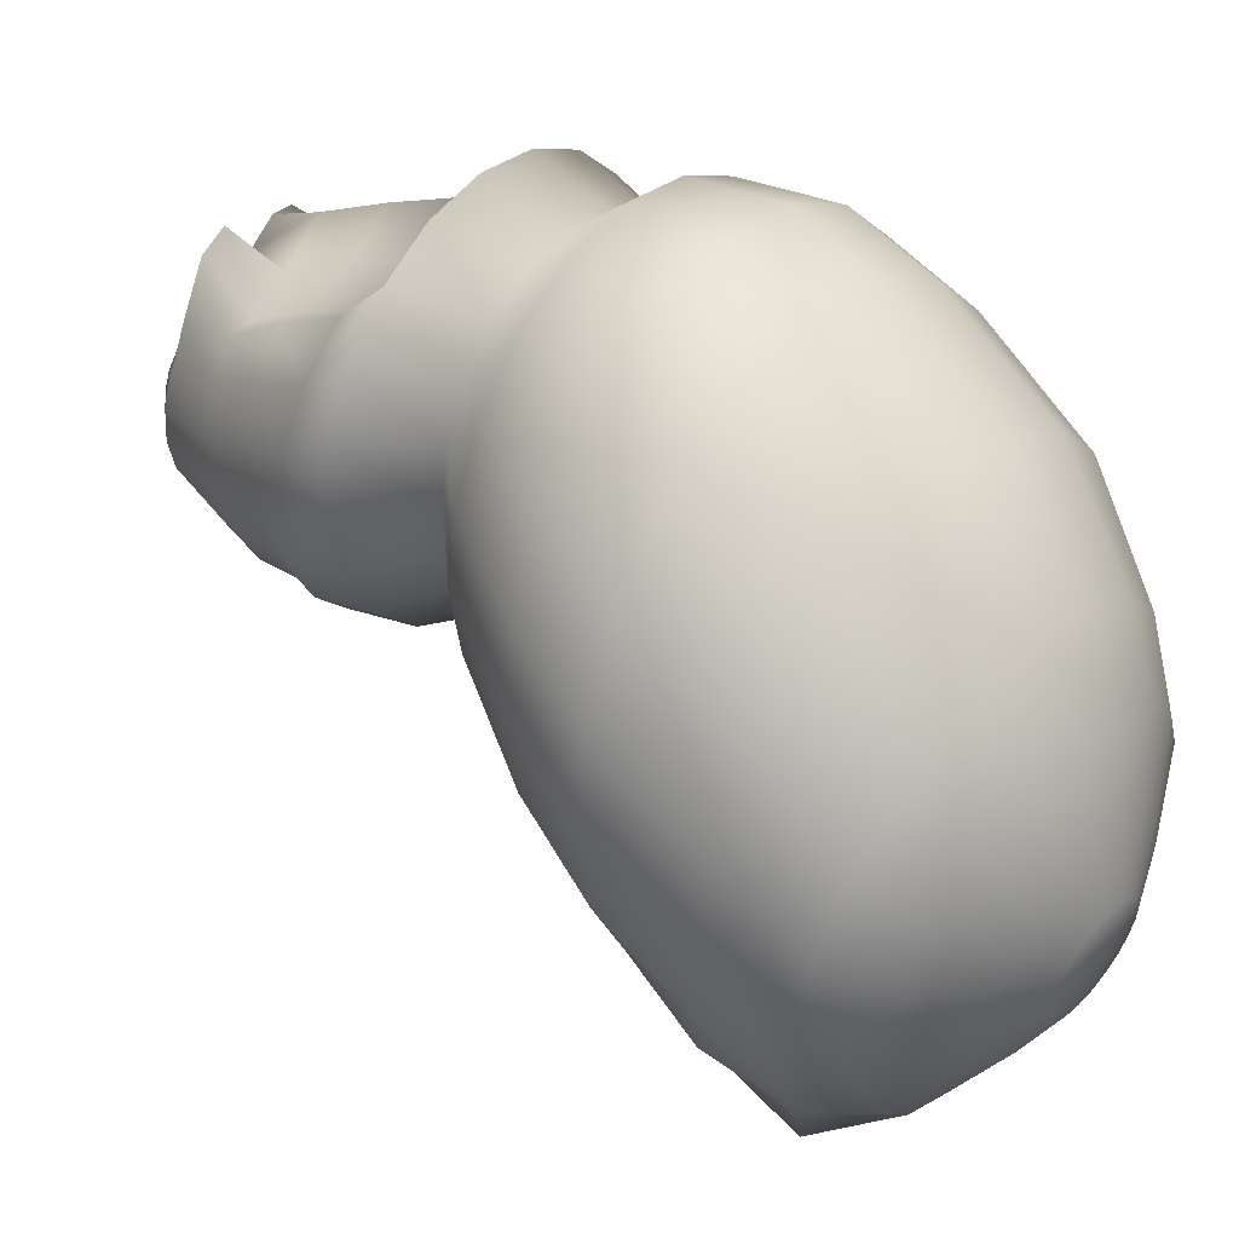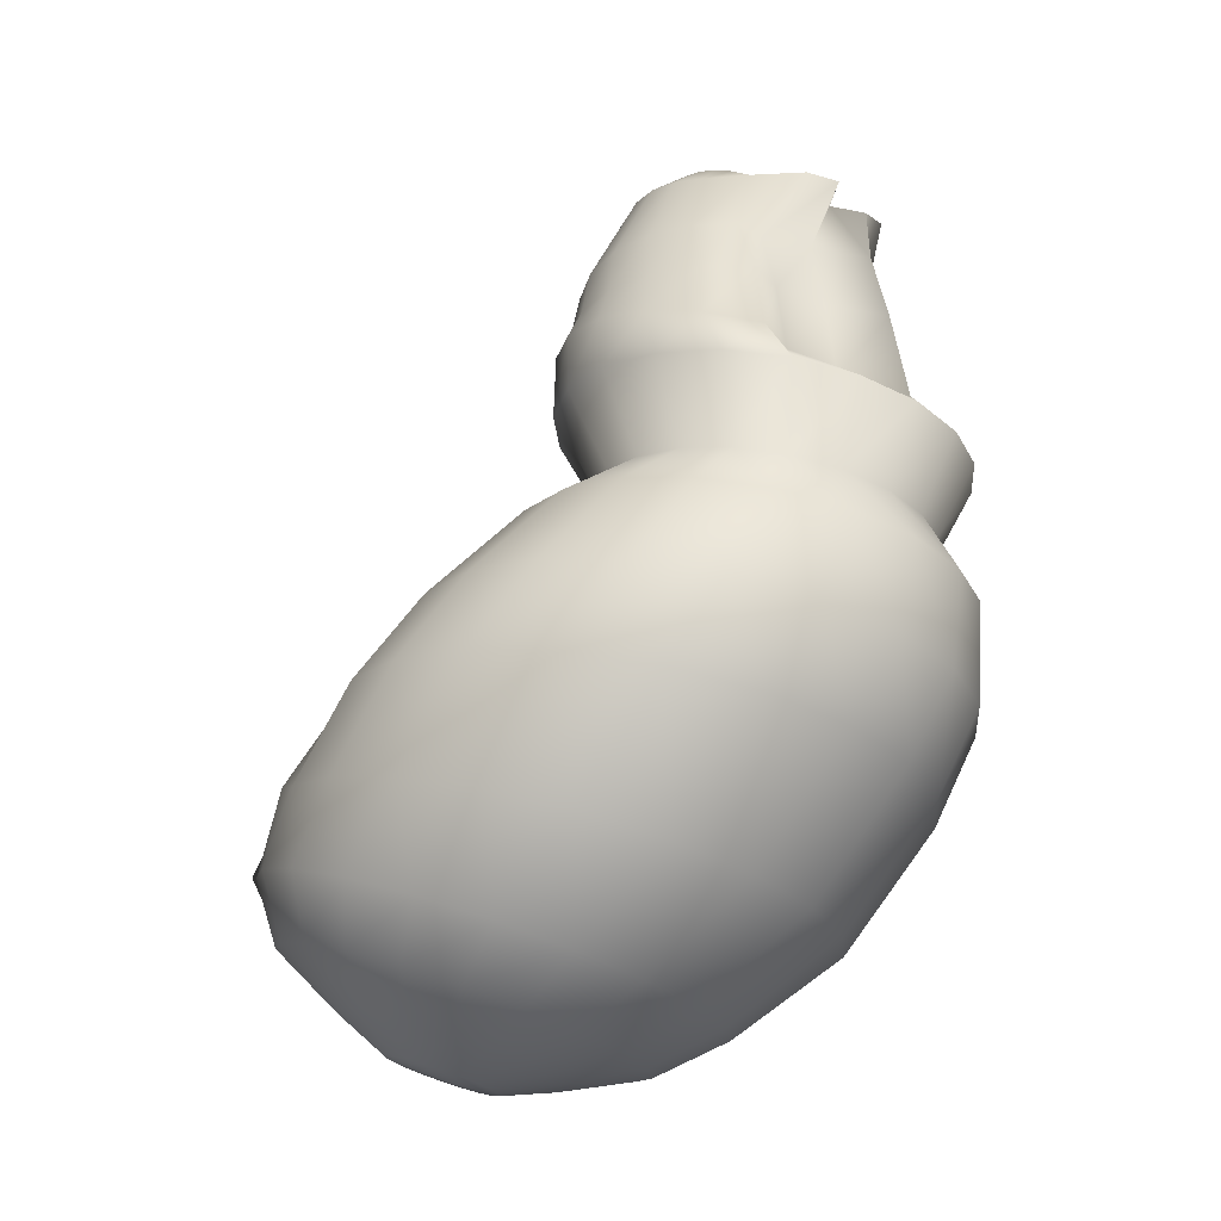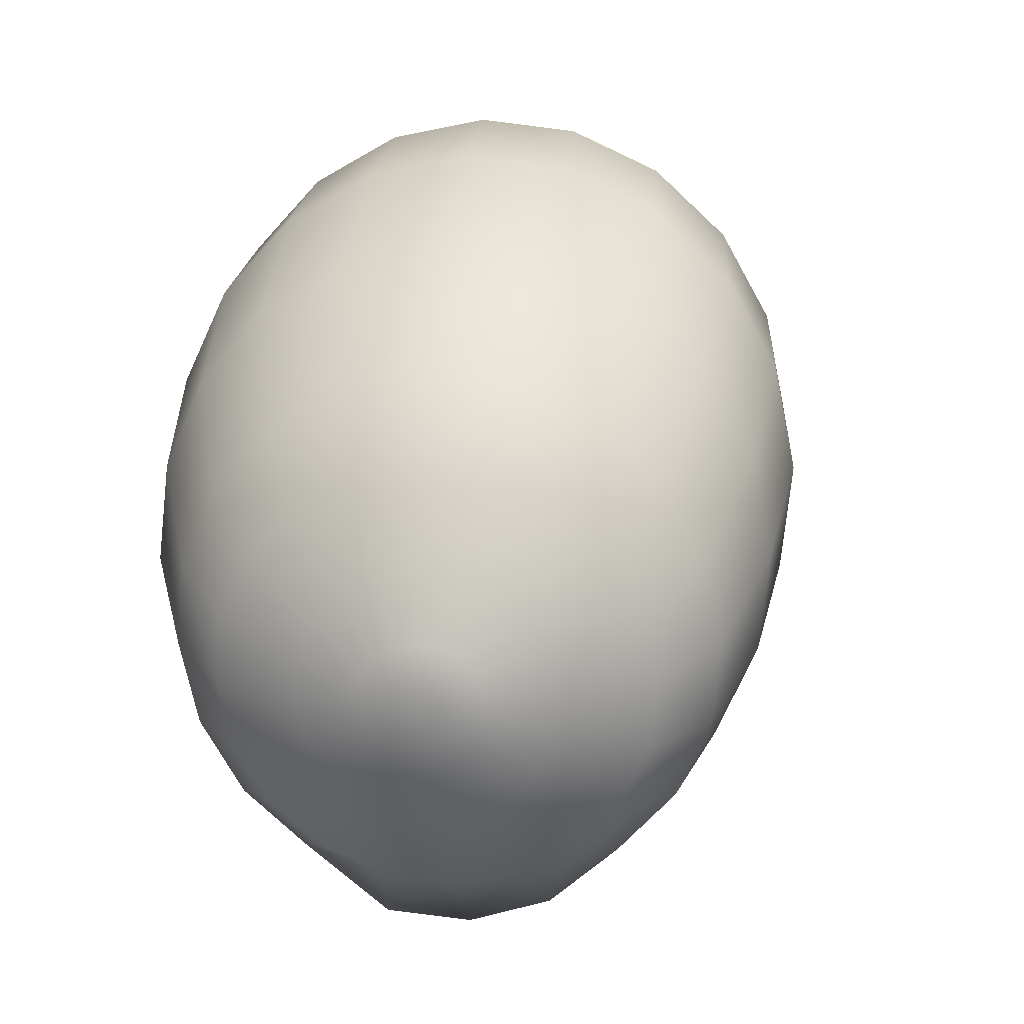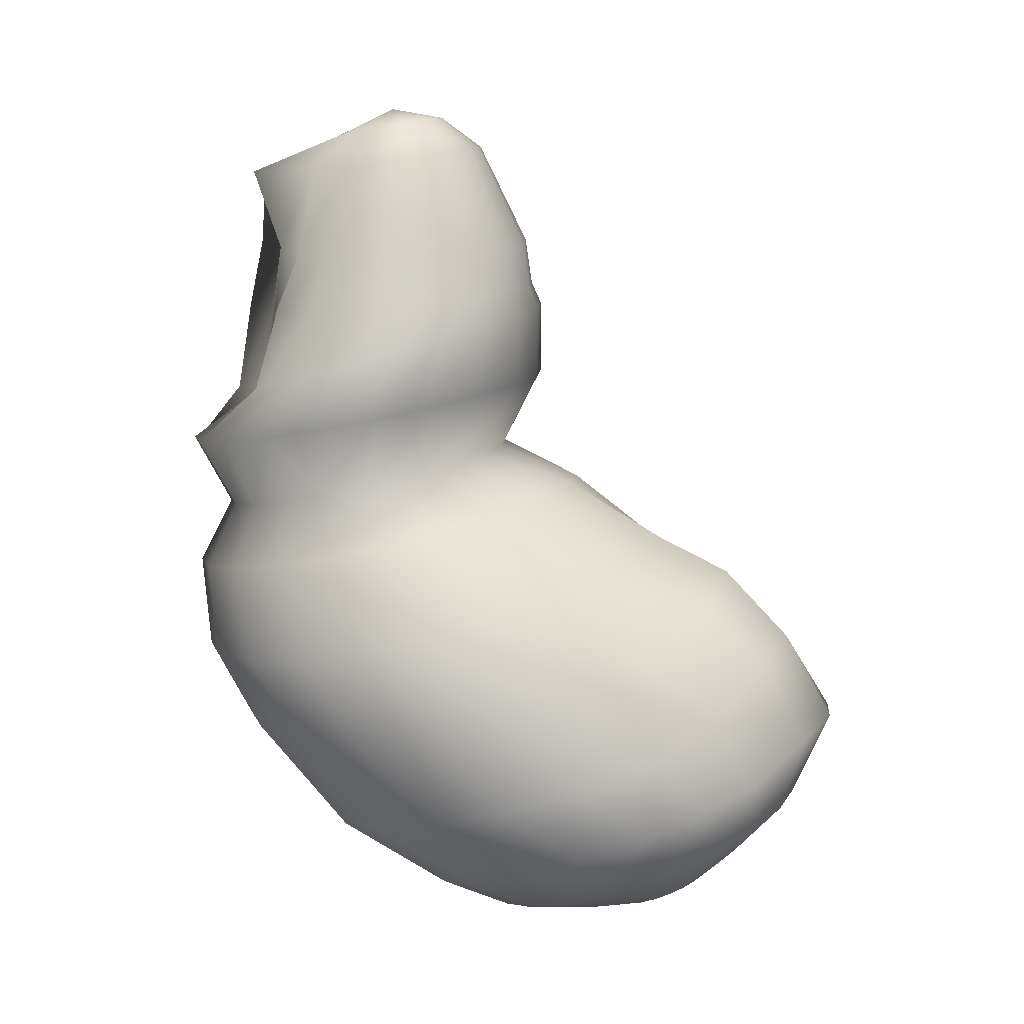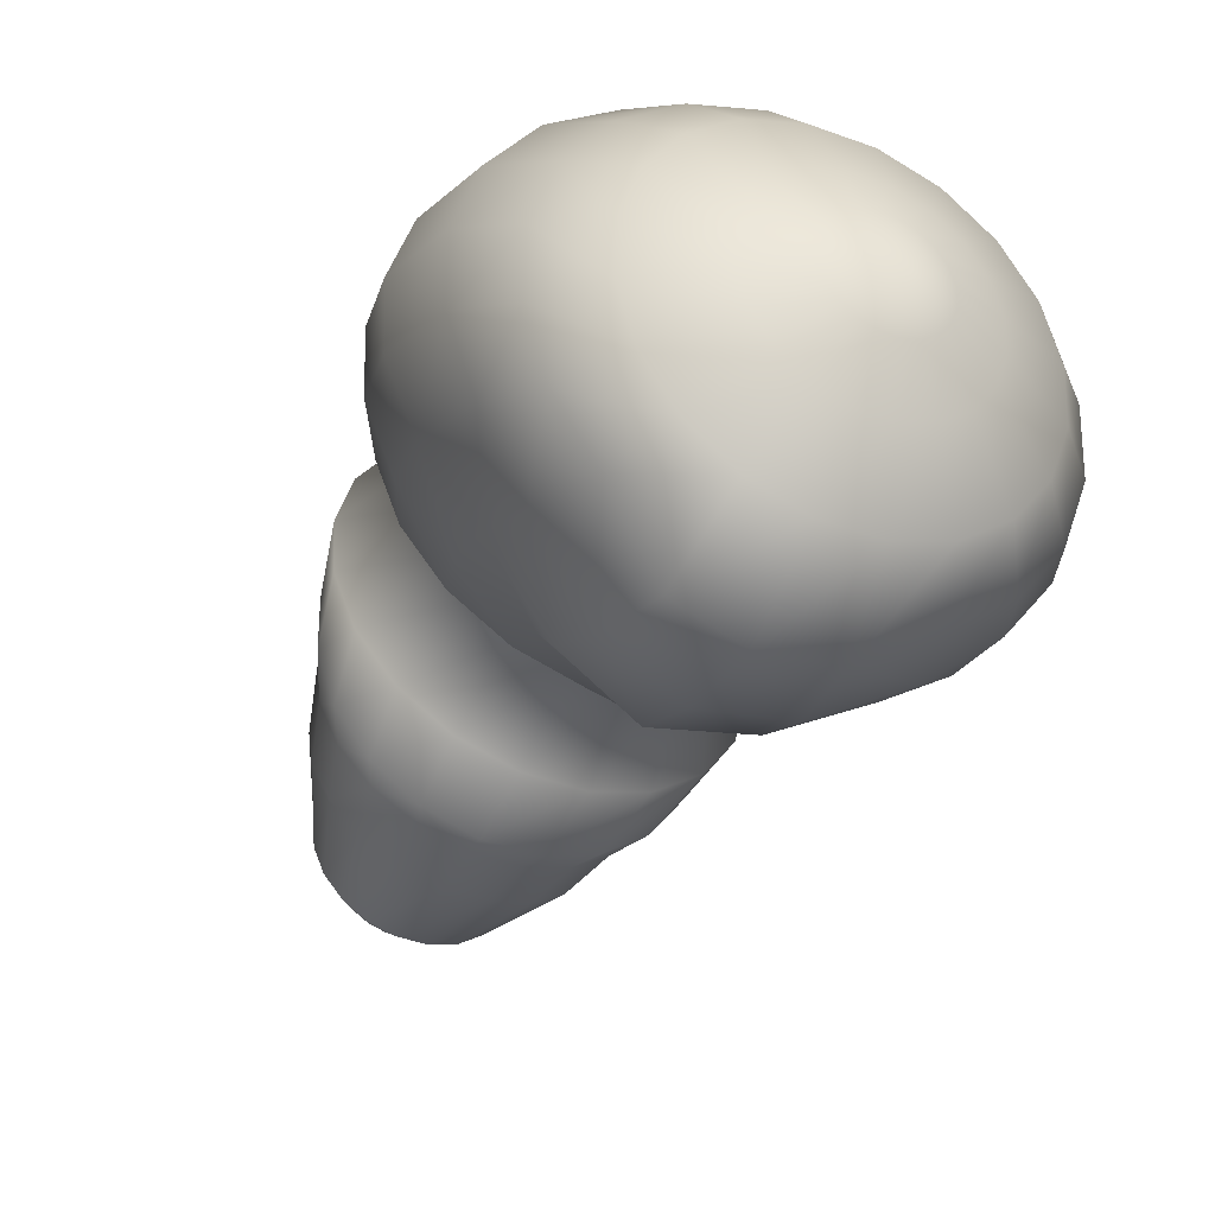
<metadata>
{"format":"obj","ext":"obj","renderer":"f3d","projection":"perspective","resolution":1024,"background":"white","views":[{"elev":18.3,"azim":-54.0,"up":"+Z"},{"elev":-28.3,"azim":-58.9,"up":"+Y"},{"elev":-2.9,"azim":9.7,"up":"+Z"},{"elev":11.7,"azim":102.9,"up":"+Y"},{"elev":-58.1,"azim":-26.9,"up":"+Z"}]}
</metadata>
<code>
g default
v 0.1488 0.08499 -0.26
v 0.1266 0.1011 -0.3005
v 0.09195 0.1139 -0.3327
v 0.04834 0.1222 -0.3533
v 0 0.125 -0.3604
v -0.04834 0.1222 -0.3533
v -0.09195 0.1139 -0.3327
v -0.1266 0.1011 -0.3005
v -0.1488 0.08499 -0.26
v -0.1564 0.06709 -0.2151
v -0.1488 0.04919 -0.1702
v -0.1266 0.03305 -0.1297
v -0.09195 0.02023 -0.09756
v -0.04834 0.01201 -0.07692
v -0 0.009175 -0.06981
v 0.04834 0.01201 -0.07692
v 0.09195 0.02023 -0.09756
v 0.1266 0.03305 -0.1297
v 0.1488 0.04919 -0.1702
v 0.1564 0.06709 -0.2151
v 0.2939 0.162 -0.2801
v 0.25 0.1939 -0.3601
v 0.1816 0.2192 -0.4236
v 0.09549 0.2355 -0.4644
v 0 0.2411 -0.4784
v -0.09549 0.2355 -0.4644
v -0.1816 0.2192 -0.4236
v -0.25 0.1939 -0.3601
v -0.2939 0.162 -0.2801
v -0.309 0.1267 -0.1914
v -0.2939 0.09133 -0.1027
v -0.25 0.05944 -0.02265
v -0.1816 0.03413 0.04086
v -0.09549 0.01788 0.08163
v -0 0.01228 0.09568
v 0.09549 0.01788 0.08163
v 0.1816 0.03413 0.04086
v 0.25 0.05944 -0.02265
v 0.2939 0.09133 -0.1027
v 0.309 0.1267 -0.1914
v 0.4923 0.2836 -0.301
v 0.4188 0.337 -0.4351
v 0.3043 0.3794 -0.5415
v 0.16 0.4066 -0.6098
v 0 0.416 -0.6333
v -0.16 0.4066 -0.6098
v -0.3043 0.3794 -0.5415
v -0.4188 0.337 -0.4351
v -0.4923 0.2836 -0.301
v -0.5176 0.2244 -0.1525
v -0.4923 0.1652 -0.003861
v -0.4188 0.1117 0.1302
v -0.3043 0.06934 0.2366
v -0.16 0.04212 0.3049
v -0 0.03274 0.3284
v 0.16 0.04212 0.3049
v 0.3043 0.06934 0.2366
v 0.4188 0.1117 0.1302
v 0.4923 0.1652 -0.003861
v 0.5176 0.2244 -0.1525
v 0.6201 0.4296 -0.2529
v 0.5275 0.4968 -0.4217
v 0.3832 0.5502 -0.5557
v 0.2015 0.6524 -0.6918
v 0 0.6736 -0.7448
v -0.2015 0.6524 -0.7209
v -0.3832 0.5502 -0.5557
v -0.5275 0.4968 -0.4217
v -0.6201 0.4296 -0.2529
v -0.652 0.355 -0.06571
v -0.6201 0.2804 0.1214
v -0.5275 0.2131 0.2903
v -0.3832 0.1597 0.4243
v -0.2015 0.1254 0.5103
v -0 0.1136 0.5399
v 0.2015 0.1254 0.5103
v 0.3832 0.1597 0.4243
v 0.5275 0.2131 0.2903
v 0.6201 0.2804 0.1214
v 0.652 0.355 -0.06571
v 0.7168 0.5981 -0.07551
v 0.6098 0.6602 -0.2762
v 0.4486 0.7573 -0.4376
v 0.2326 0.8836 -0.5527
v -0 0.928 -0.5997
v -0.2326 0.8836 -0.5527
v -0.4486 0.7573 -0.4376
v -0.6098 0.6602 -0.2762
v -0.7168 0.5981 -0.07551
v -0.7537 0.5292 0.147
v -0.7168 0.4603 0.3695
v -0.6098 0.3982 0.5702
v -0.443 0.3489 0.7295
v -0.2329 0.3172 0.8317
v -0 0.3063 0.867
v 0.2329 0.3172 0.8317
v 0.443 0.3489 0.7295
v 0.6098 0.3982 0.5702
v 0.7168 0.4603 0.3695
v 0.7537 0.5292 0.147
v 0.7537 0.8481 0.1325
v 0.6411 0.8952 -0.08329
v 0.4658 0.9326 -0.2546
v 0.2436 1.052 -0.371
v -0 1.127 -0.4048
v -0.2436 1.052 -0.371
v -0.4658 0.9326 -0.2546
v -0.6411 0.8952 -0.08329
v -0.7537 0.8481 0.1325
v -0.7925 0.7959 0.3718
v -0.7537 0.7437 0.6111
v -0.6411 0.6966 0.8269
v -0.4658 0.6592 0.9982
v -0.2449 0.6352 1.108
v -0 0.6269 1.146
v 0.2449 0.6352 1.108
v 0.4658 0.6592 0.9982
v 0.6411 0.6966 0.8269
v 0.7537 0.7437 0.6111
v 0.7925 0.7959 0.3718
v 0.7168 1.058 0.3156
v 0.6098 1.103 0.1103
v 0.443 1.139 -0.05261
v 0.2329 1.162 -0.1572
v -0 1.225 -0.1932
v -0.2329 1.162 -0.1572
v -0.443 1.139 -0.05261
v -0.6098 1.103 0.1103
v -0.7168 1.058 0.3156
v -0.7537 1.009 0.5431
v -0.7168 0.959 0.7707
v -0.6098 0.9142 0.9759
v -0.443 0.8786 1.139
v -0.2329 0.8558 1.243
v -0 0.8479 1.279
v 0.2329 0.8558 1.243
v 0.443 0.8786 1.139
v 0.6098 0.9142 0.9759
v 0.7168 0.959 0.7707
v 0.7537 1.009 0.5431
v 0.5954 1.294 0.512
v 0.5065 1.331 0.3415
v 0.368 1.36 0.2062
v 0.1935 1.379 0.1193
v -0 1.386 0.08939
v -0.1935 1.379 0.1193
v -0.368 1.36 0.2062
v -0.5065 1.331 0.3415
v -0.5954 1.294 0.512
v -0.626 1.252 0.701
v -0.5954 1.211 0.89
v -0.5065 1.174 1.061
v -0.368 1.144 1.196
v -0.1935 1.125 1.283
v -0 1.119 1.313
v 0.1935 1.125 1.283
v 0.368 1.144 1.196
v 0.5065 1.174 1.061
v 0.5954 1.211 0.89
v 0.626 1.252 0.701
v 0.3762 2.15 0.5293
v 0.32 2.151 0.4191
v 0.2325 2.152 0.3316
v 0.1222 2.153 0.2754
v -0 2.153 0.256
v -0.1222 2.153 0.2754
v -0.2325 2.152 0.3316
v -0.32 2.151 0.4191
v -0.3762 2.15 0.5293
v -0.3956 2.149 0.6516
v -0.3762 2.147 0.7738
v -0.32 2.146 0.8841
v -0.2325 2.145 0.9066
v -0.1222 2.145 0.9972
v -0 2.145 1.119
v 0.1222 2.145 0.9972
v 0.2325 2.145 0.9782
v 0.32 2.146 0.8841
v 0.3762 2.147 0.7738
v 0.3956 2.149 0.6516
v 0.2561 2.418 0.5831
v 0.2178 2.429 0.5089
v 0.1583 2.438 0.45
v 0.0832 2.444 0.4122
v -0 2.446 0.3992
v -0.0832 2.444 0.4122
v -0.1583 2.438 0.45
v -0.2178 2.429 0.5089
v -0.2561 2.418 0.5831
v -0.2692 2.405 0.6654
v -0.2561 2.393 0.7476
v -0.2178 2.382 0.871
v -0.1583 2.373 1.015
v -0.0832 2.367 1.075
v -0 2.365 1.003
v 0.0832 2.367 1.075
v 0.1583 2.373 1.086
v 0.2178 2.382 0.871
v 0.2561 2.393 0.7476
v 0.2692 2.405 0.6654
v 0.1455 2.521 0.627
v 0.1237 2.528 0.5849
v 0.08991 2.533 0.5514
v 0.04727 2.536 0.5299
v -0 2.537 0.5225
v -0.04727 2.536 0.5299
v -0.08991 2.533 0.5514
v -0.1237 2.528 0.5849
v -0.1455 2.521 0.627
v -0.153 2.514 0.6738
v -0.1455 2.507 0.7205
v -0.1237 2.501 0.7626
v -0.08991 2.496 0.7961
v -0.04727 2.492 0.8176
v -0 2.491 0.825
v 0.04727 2.492 0.8176
v 0.08991 2.496 0.7961
v 0.1237 2.501 0.7626
v 0.1455 2.507 0.7205
v 0.153 2.514 0.6738
v 0.0427 0.05183 -0.1987
v -0 2.563 0.6766
v 0.4563 1.406 0.7722
v 0.434 1.376 0.91
v 0.3692 1.349 1.034
v 0.2682 1.328 1.133
v 0.141 1.314 1.196
v -0 1.309 1.218
v -0.141 1.314 1.196
v -0.2682 1.328 1.133
v -0.3692 1.349 1.034
v -0.434 1.376 0.91
v -0.4563 1.406 0.7722
v -0.434 1.436 0.6345
v -0.3692 1.463 0.5102
v -0.2682 1.485 0.4116
v -0.141 1.499 0.3482
v -0 1.504 0.3264
v 0.141 1.499 0.3482
v 0.2682 1.485 0.4116
v 0.3692 1.463 0.5102
v 0.434 1.436 0.6345
v 0.5708 1.627 0.769
v 0.5429 1.594 0.9422
v 0.4618 1.564 1.098
v 0.3355 1.54 1.222
v 0.1764 1.525 1.302
v -0 1.519 1.33
v -0.1764 1.525 1.302
v -0.3355 1.54 1.222
v -0.4618 1.564 1.098
v -0.5429 1.594 0.9422
v -0.5708 1.627 0.769
v -0.5429 1.66 0.5958
v -0.4618 1.69 0.4395
v -0.3355 1.714 0.3155
v -0.1764 1.73 0.2359
v -0 1.735 0.2084
v 0.1764 1.73 0.2359
v 0.3355 1.714 0.3155
v 0.4618 1.69 0.4395
v 0.5429 1.66 0.5958
v 0.5207 1.81 0.7089
v 0.4953 1.765 0.8636
v 0.4213 1.726 1.003
v 0.3061 1.71 1.006
v 0.1609 1.69 1.077
v -0 1.667 1.21
v -0.1609 1.69 1.077
v -0.3061 1.71 1.006
v -0.4213 1.726 1.003
v -0.4953 1.765 0.8636
v -0.5207 1.81 0.7089
v -0.4953 1.854 0.5542
v -0.4213 1.894 0.4146
v -0.3061 1.925 0.3038
v -0.1609 1.946 0.2327
v -0 1.953 0.2082
v 0.1609 1.946 0.2327
v 0.3061 1.925 0.3038
v 0.4213 1.894 0.4146
v 0.4953 1.854 0.5542
v -0.1397 1.938 1.04
v -0.2657 1.944 0.9626
v -0.3657 1.953 0.9509
v -0.4299 1.964 0.8256
v -0.4521 1.976 0.6866
v -0.4299 1.989 0.5477
v -0.3657 2 0.4224
v -0.2657 2.008 0.3229
v -0.1397 2.014 0.2591
v -0 2.016 0.237
v 0.1397 2.014 0.2591
v 0.2657 2.008 0.3229
v 0.3657 2 0.4224
v 0.4299 1.989 0.5477
v 0.4521 1.976 0.6866
v 0.4299 1.964 0.8256
v 0.3657 1.953 0.9509
v 0.2657 1.944 0.9905
v 0.1397 1.938 1.04
v -0 1.936 1.164
g pSphere1
f 1 2 22 21
f 2 3 23 22
f 3 4 24 23
f 4 5 25 24
f 5 6 26 25
f 6 7 27 26
f 7 8 28 27
f 8 9 29 28
f 9 10 30 29
f 10 11 31 30
f 11 12 32 31
f 12 13 33 32
f 13 14 34 33
f 14 15 35 34
f 15 16 36 35
f 16 17 37 36
f 17 18 38 37
f 18 19 39 38
f 19 20 40 39
f 20 1 21 40
f 21 22 42 41
f 22 23 43 42
f 23 24 44 43
f 24 25 45 44
f 25 26 46 45
f 26 27 47 46
f 27 28 48 47
f 28 29 49 48
f 29 30 50 49
f 30 31 51 50
f 31 32 52 51
f 32 33 53 52
f 33 34 54 53
f 34 35 55 54
f 35 36 56 55
f 36 37 57 56
f 37 38 58 57
f 38 39 59 58
f 39 40 60 59
f 40 21 41 60
f 41 42 62 61
f 42 43 63 62
f 43 44 64 63
f 44 45 65 64
f 45 46 66 65
f 46 47 67 66
f 47 48 68 67
f 48 49 69 68
f 49 50 70 69
f 50 51 71 70
f 51 52 72 71
f 52 53 73 72
f 53 54 74 73
f 54 55 75 74
f 55 56 76 75
f 56 57 77 76
f 57 58 78 77
f 58 59 79 78
f 59 60 80 79
f 60 41 61 80
f 62 82 81 61
f 63 83 82 62
f 64 84 83 63
f 65 85 84 64
f 66 86 85 65
f 67 87 86 66
f 68 88 87 67
f 69 89 88 68
f 70 90 89 69
f 71 91 90 70
f 72 92 91 71
f 73 93 92 72
f 74 94 93 73
f 75 95 94 74
f 76 96 95 75
f 77 97 96 76
f 78 98 97 77
f 79 99 98 78
f 80 100 99 79
f 61 81 100 80
f 82 102 101 81
f 83 103 102 82
f 84 104 103 83
f 85 105 104 84
f 86 106 105 85
f 87 107 106 86
f 88 108 107 87
f 89 109 108 88
f 90 110 109 89
f 91 111 110 90
f 92 112 111 91
f 93 113 112 92
f 94 114 113 93
f 95 115 114 94
f 96 116 115 95
f 97 117 116 96
f 98 118 117 97
f 99 119 118 98
f 100 120 119 99
f 81 101 120 100
f 102 122 121 101
f 103 123 122 102
f 104 124 123 103
f 105 125 124 104
f 106 126 125 105
f 107 127 126 106
f 108 128 127 107
f 109 129 128 108
f 110 130 129 109
f 111 131 130 110
f 112 132 131 111
f 113 133 132 112
f 114 134 133 113
f 115 135 134 114
f 116 136 135 115
f 117 137 136 116
f 118 138 137 117
f 119 139 138 118
f 120 140 139 119
f 101 121 140 120
f 122 142 141 121
f 123 143 142 122
f 124 144 143 123
f 125 145 144 124
f 126 146 145 125
f 127 147 146 126
f 128 148 147 127
f 129 149 148 128
f 130 150 149 129
f 131 151 150 130
f 132 152 151 131
f 133 153 152 132
f 134 154 153 133
f 135 155 154 134
f 136 156 155 135
f 137 157 156 136
f 138 158 157 137
f 139 159 158 138
f 140 160 159 139
f 121 141 160 140
f 142 241 242 141
f 143 240 241 142
f 144 239 240 143
f 145 238 239 144
f 146 237 238 145
f 147 236 237 146
f 148 235 236 147
f 149 234 235 148
f 150 233 234 149
f 151 232 233 150
f 152 231 232 151
f 153 230 231 152
f 154 229 230 153
f 155 228 229 154
f 156 227 228 155
f 157 226 227 156
f 158 225 226 157
f 159 224 225 158
f 160 223 224 159
f 141 242 223 160
f 161 162 182 181
f 162 163 183 182
f 163 164 184 183
f 164 165 185 184
f 165 166 186 185
f 166 167 187 186
f 167 168 188 187
f 168 169 189 188
f 169 170 190 189
f 170 171 191 190
f 171 172 192 191
f 172 173 193 192
f 173 174 194 193
f 174 175 195 194
f 175 176 196 195
f 176 177 197 196
f 177 178 198 197
f 178 179 199 198
f 179 180 200 199
f 180 161 181 200
f 181 182 202 201
f 182 183 203 202
f 183 184 204 203
f 184 185 205 204
f 185 186 206 205
f 186 187 207 206
f 187 188 208 207
f 188 189 209 208
f 189 190 210 209
f 190 191 211 210
f 191 192 212 211
f 192 193 213 212
f 193 194 214 213
f 194 195 215 214
f 195 196 216 215
f 196 197 217 216
f 197 198 218 217
f 198 199 219 218
f 199 200 220 219
f 200 181 201 220
f 2 1 221
f 3 2 221
f 4 3 221
f 5 4 221
f 6 5 221
f 7 6 221
f 8 7 221
f 9 8 221
f 10 9 221
f 11 10 221
f 12 11 221
f 13 12 221
f 14 13 221
f 15 14 221
f 16 15 221
f 17 16 221
f 18 17 221
f 19 18 221
f 20 19 221
f 1 20 221
f 201 202 222
f 202 203 222
f 203 204 222
f 204 205 222
f 205 206 222
f 206 207 222
f 207 208 222
f 208 209 222
f 209 210 222
f 210 211 222
f 211 212 222
f 212 213 222
f 213 214 222
f 214 215 222
f 215 216 222
f 216 217 222
f 217 218 222
f 218 219 222
f 219 220 222
f 220 201 222
f 223 243 244 224
f 225 224 244 245
f 226 225 245 246
f 227 226 246 247
f 228 227 247 248
f 229 228 248 249
f 230 229 249 250
f 231 230 250 251
f 232 231 251 252
f 233 232 252 253
f 234 233 253 254
f 235 234 254 255
f 236 235 255 256
f 237 236 256 257
f 238 237 257 258
f 239 238 258 259
f 240 239 259 260
f 241 240 260 261
f 242 241 261 262
f 223 242 262 243
f 243 263 264 244
f 245 244 264 265
f 246 245 265 266
f 247 246 266 267
f 248 247 267 268
f 249 248 268 269
f 250 249 269 270
f 251 250 270 271
f 252 251 271 272
f 253 252 272 273
f 254 253 273 274
f 255 254 274 275
f 256 255 275 276
f 257 256 276 277
f 258 257 277 278
f 259 258 278 279
f 260 259 279 280
f 261 260 280 281
f 262 261 281 282
f 243 262 282 263
f 263 297 298 264
f 265 264 298 299
f 266 265 299 300
f 267 266 300 301
f 268 267 301 302
f 269 268 302 283
f 270 269 283 284
f 271 270 284 285
f 272 271 285 286
f 273 272 286 287
f 274 273 287 288
f 275 274 288 289
f 276 275 289 290
f 277 276 290 291
f 278 277 291 292
f 279 278 292 293
f 280 279 293 294
f 281 280 294 295
f 282 281 295 296
f 263 282 296 297
f 284 283 174 173
f 285 284 173 172
f 286 285 172 171
f 287 286 171 170
f 288 287 170 169
f 289 288 169 168
f 290 289 168 167
f 291 290 167 166
f 292 291 166 165
f 293 292 165 164
f 294 293 164 163
f 295 294 163 162
f 296 295 162 161
f 297 296 161 180
f 298 297 180 179
f 299 298 179 178
f 300 299 178 177
f 301 300 177 176
f 302 301 176 175
f 283 302 175 174

</code>
